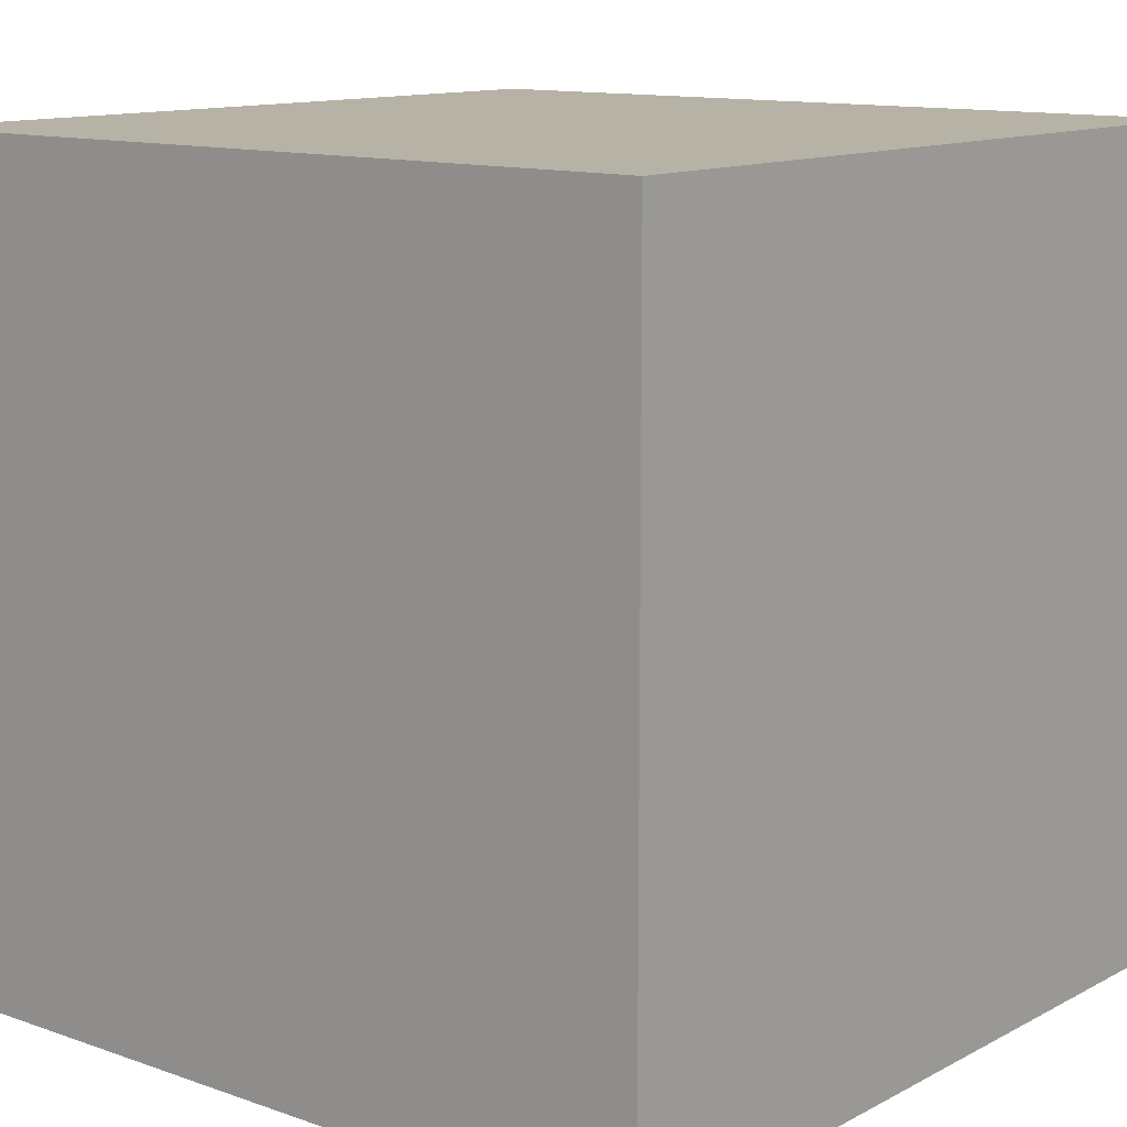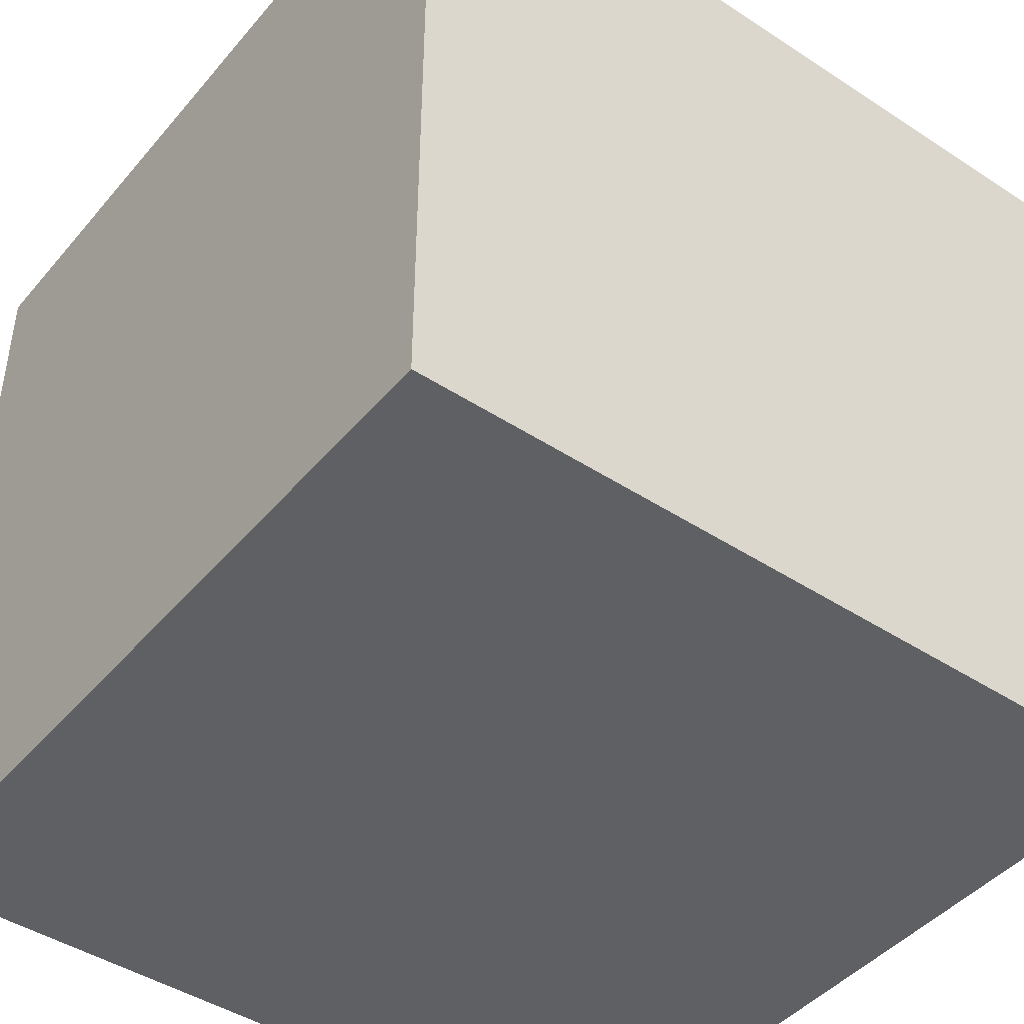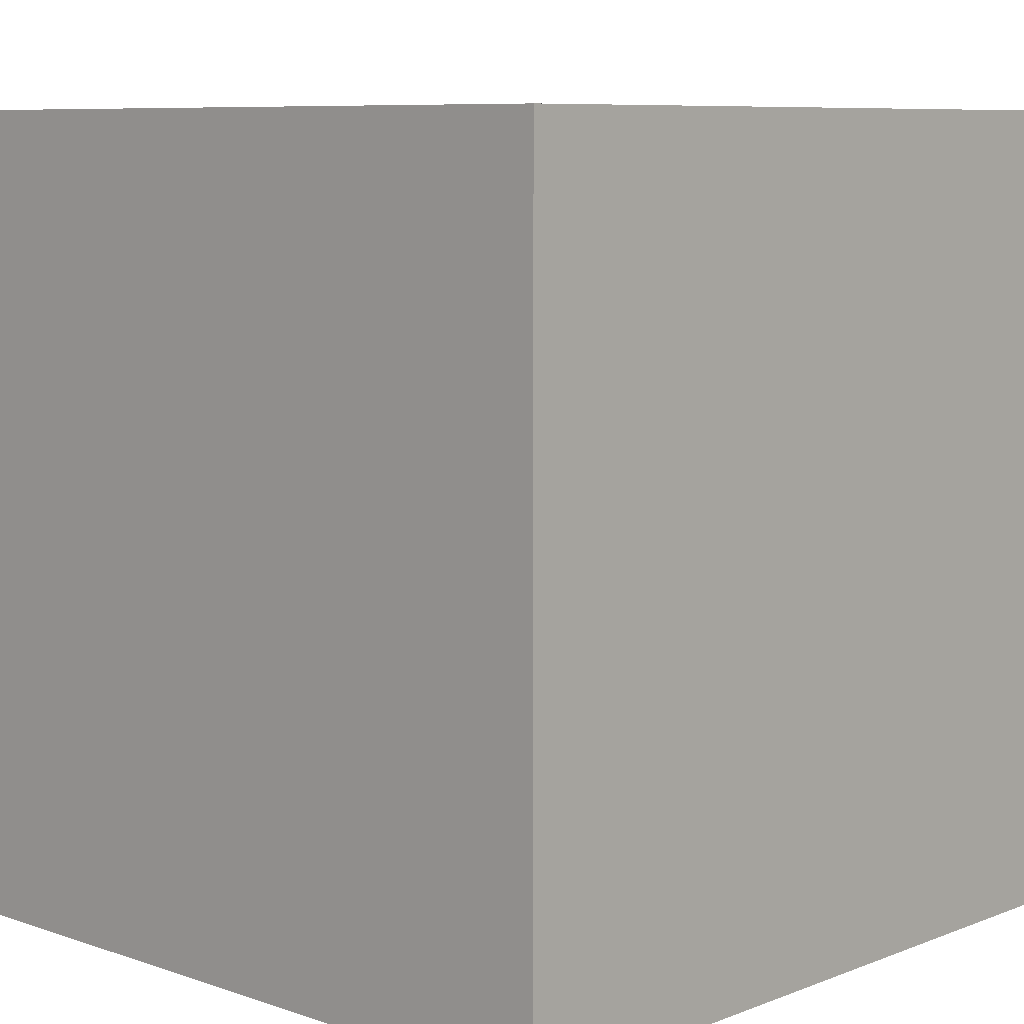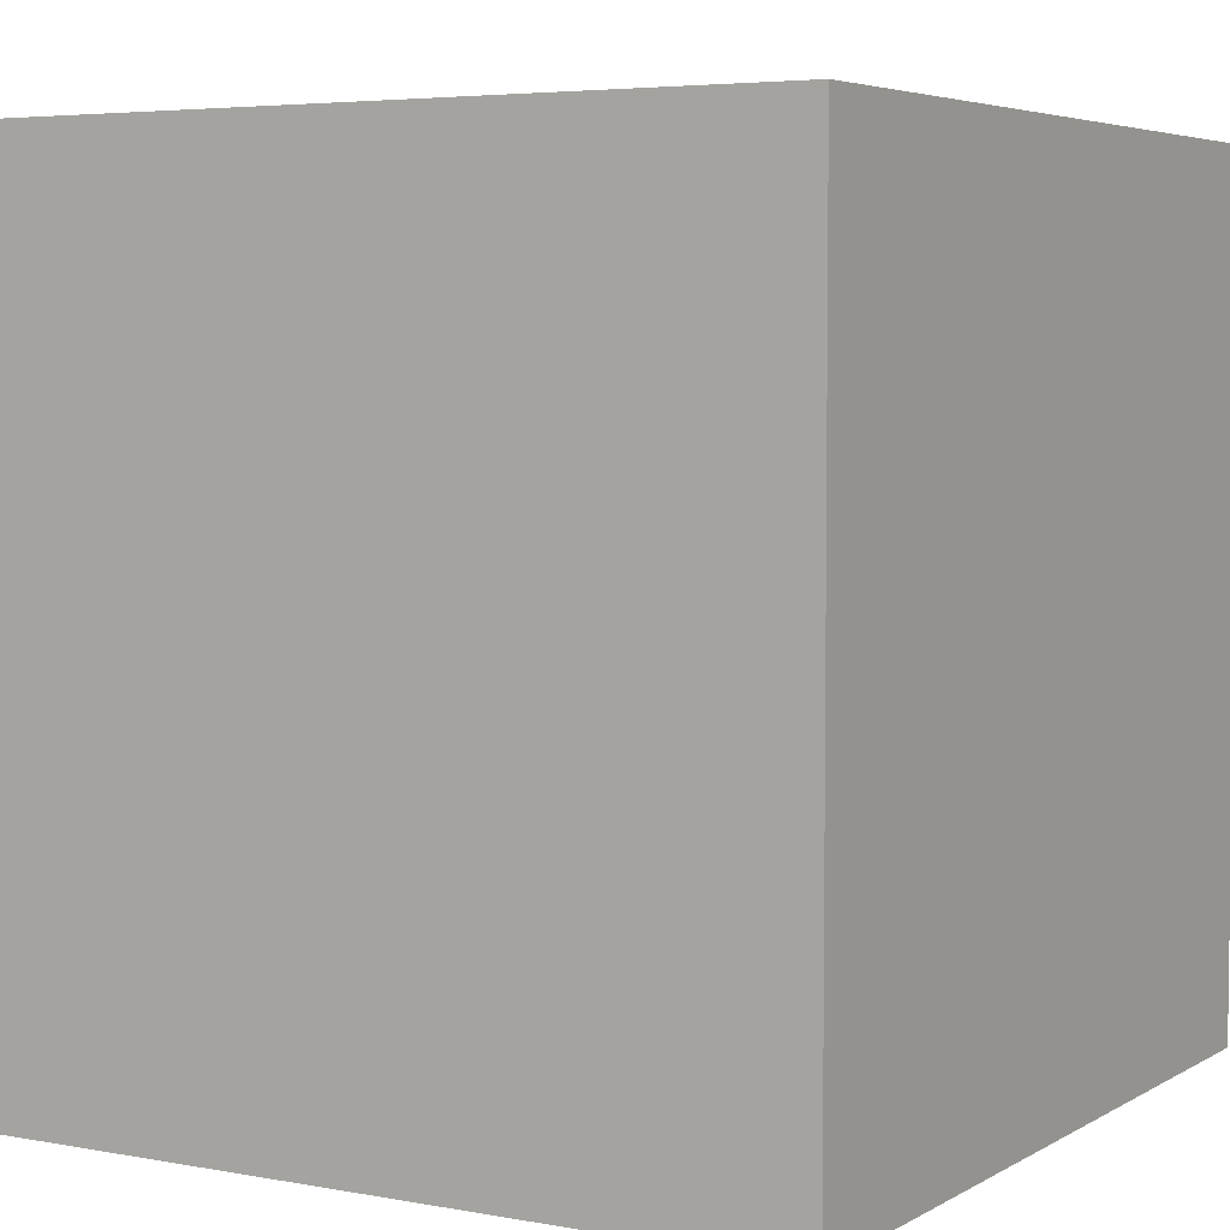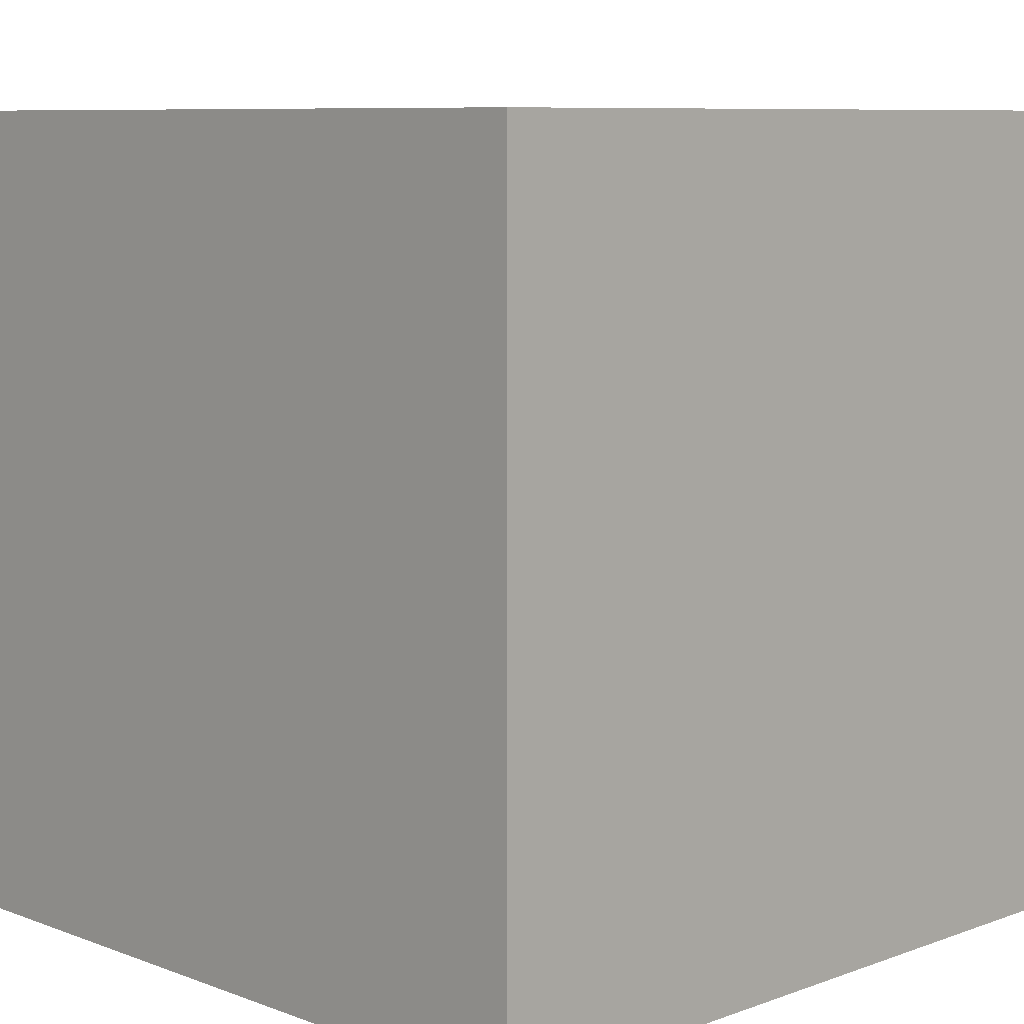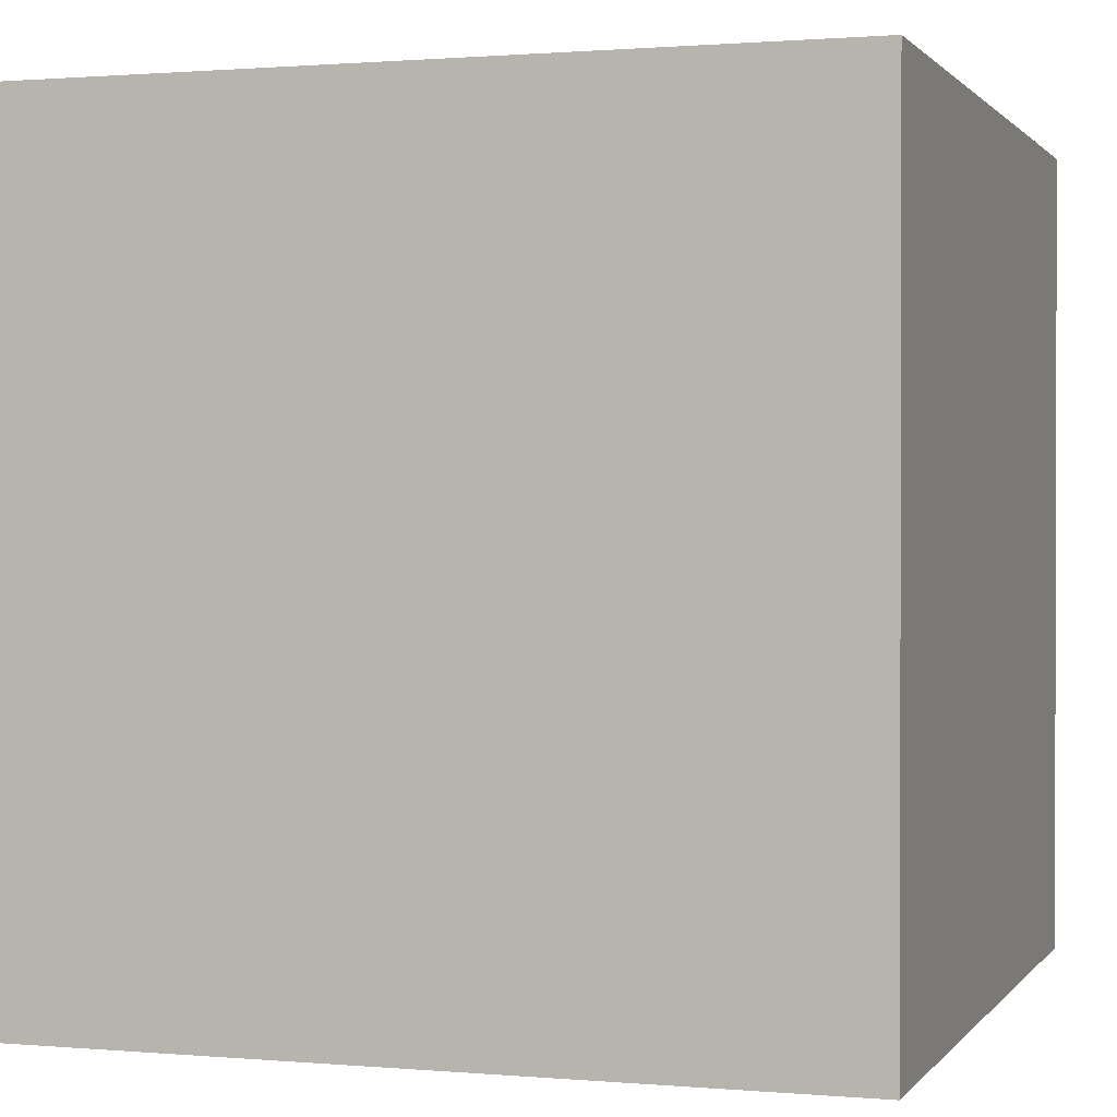
<metadata>
{"format":"obj","ext":"obj","renderer":"f3d","projection":"perspective","resolution":1024,"background":"white","views":[{"elev":12.3,"azim":39.4,"up":"+Y"},{"elev":-44.5,"azim":52.7,"up":"+Y"},{"elev":8.0,"azim":43.3,"up":"+Z"},{"elev":4.8,"azim":120.6,"up":"+Y"},{"elev":8.3,"azim":45.4,"up":"+Z"},{"elev":0.9,"azim":-72.0,"up":"+Y"}]}
</metadata>
<code>
g Box939
v -0.5 -0.5 0.5
v -0.5 0.5 0.5
v 0.5 0.5 0.5
v 0.5 -0.5 0.5
v -0.5 -0.5 -0.5
v 0.5 -0.5 -0.5
v 0.5 0.5 -0.5
v -0.5 0.5 -0.5
v -0.5 -0.5 0.5
v 0.5 -0.5 0.5
v 0.5 -0.5 -0.5
v -0.5 -0.5 -0.5
v 0.5 -0.5 0.5
v 0.5 0.5 0.5
v 0.5 0.5 -0.5
v 0.5 -0.5 -0.5
v 0.5 0.5 0.5
v -0.5 0.5 0.5
v -0.5 0.5 -0.5
v 0.5 0.5 -0.5
v -0.5 0.5 0.5
v -0.5 -0.5 0.5
v -0.5 -0.5 -0.5
v -0.5 0.5 -0.5
g Box939_0
f 3 2 1
f 4 3 1
f 7 6 5
f 8 7 5
f 11 10 9
f 12 11 9
f 15 14 13
f 16 15 13
f 19 18 17
f 20 19 17
f 23 22 21
f 24 23 21

</code>
